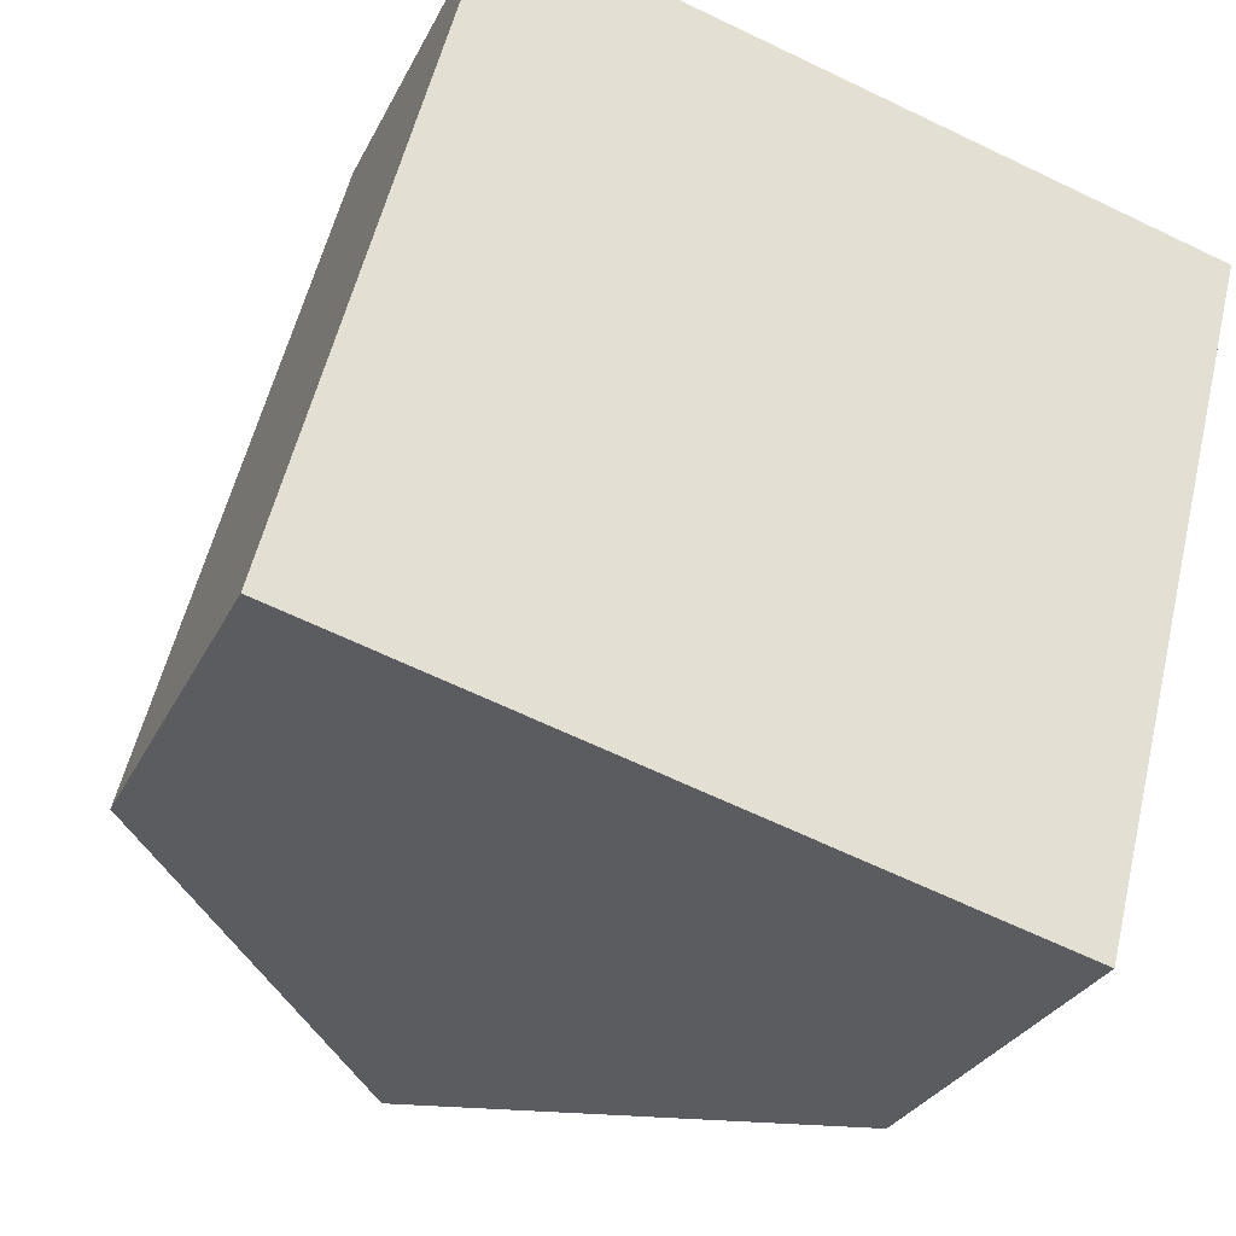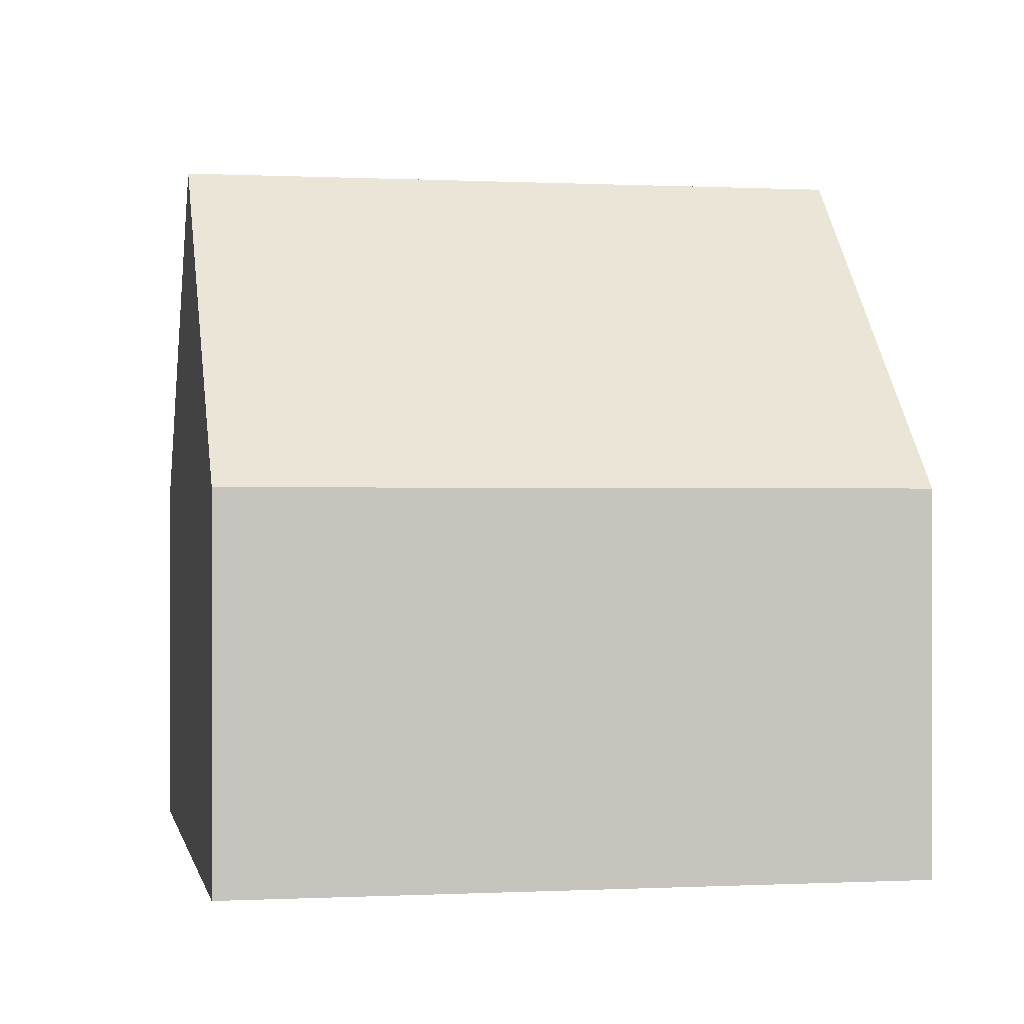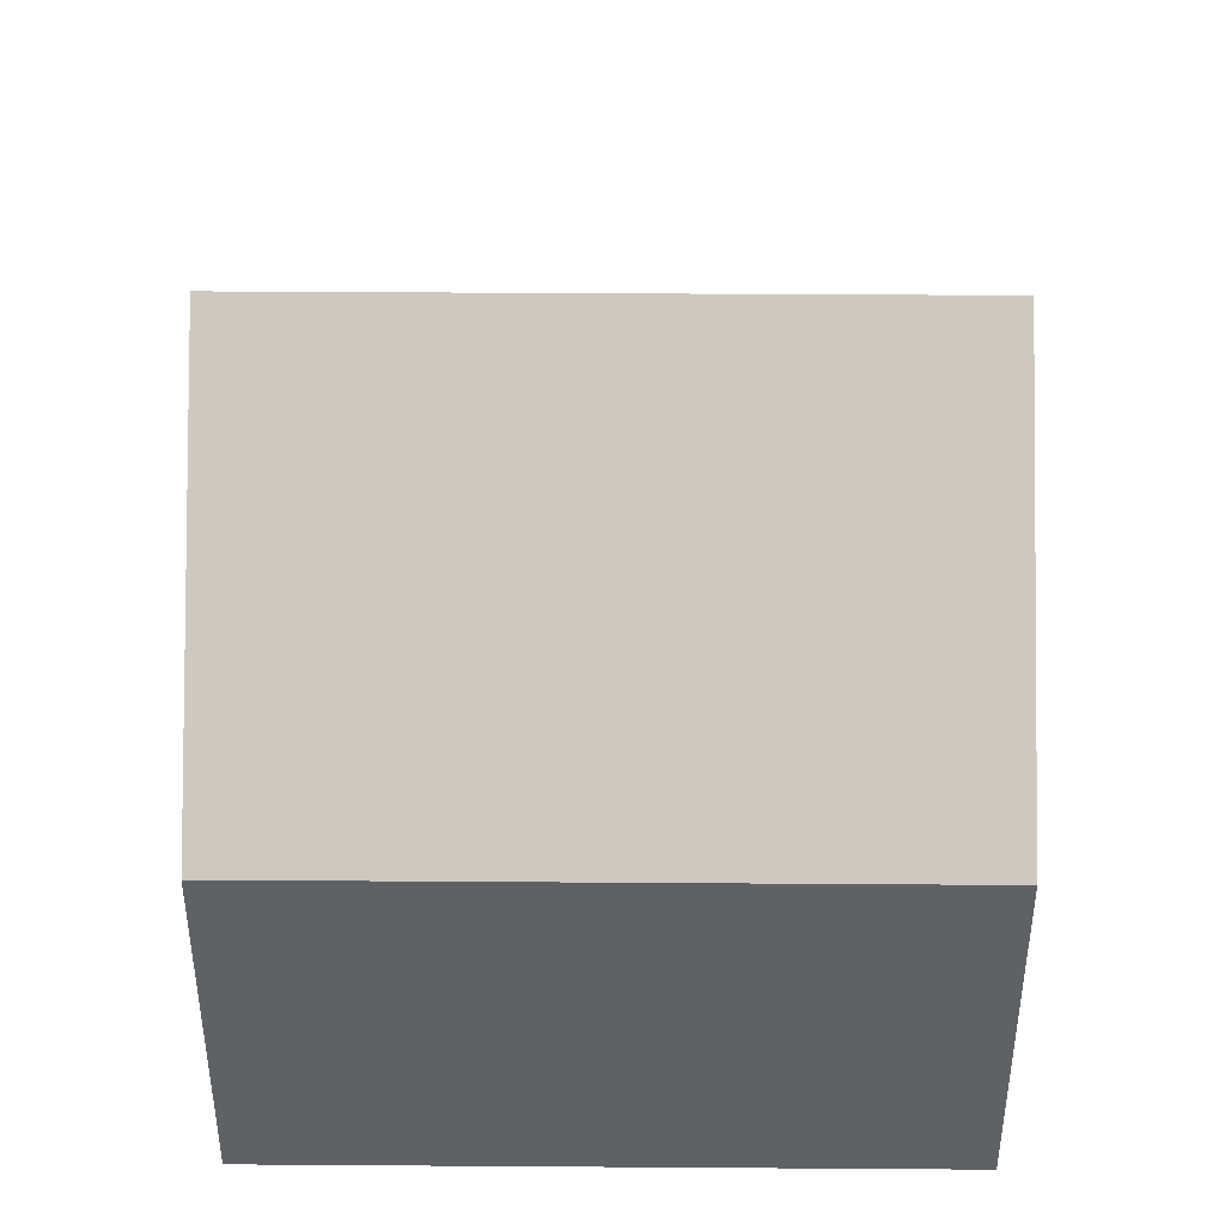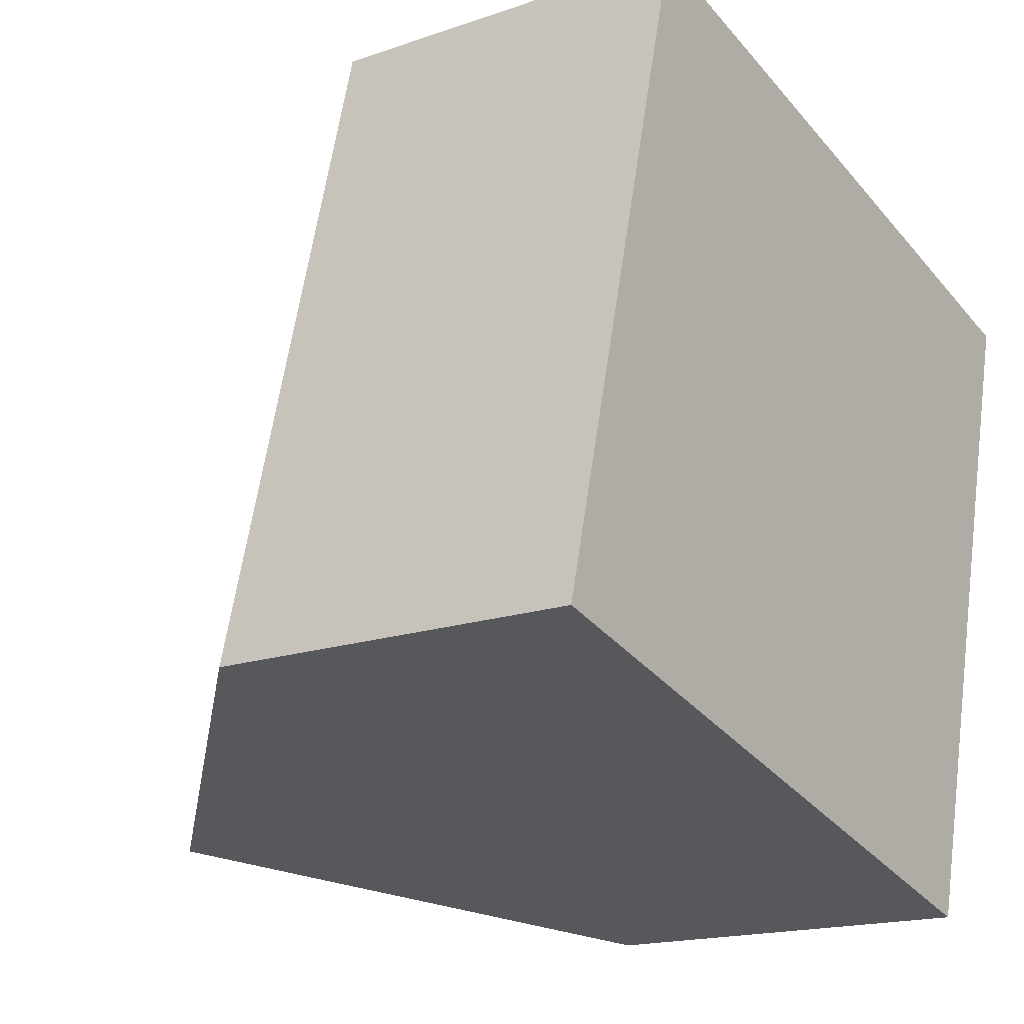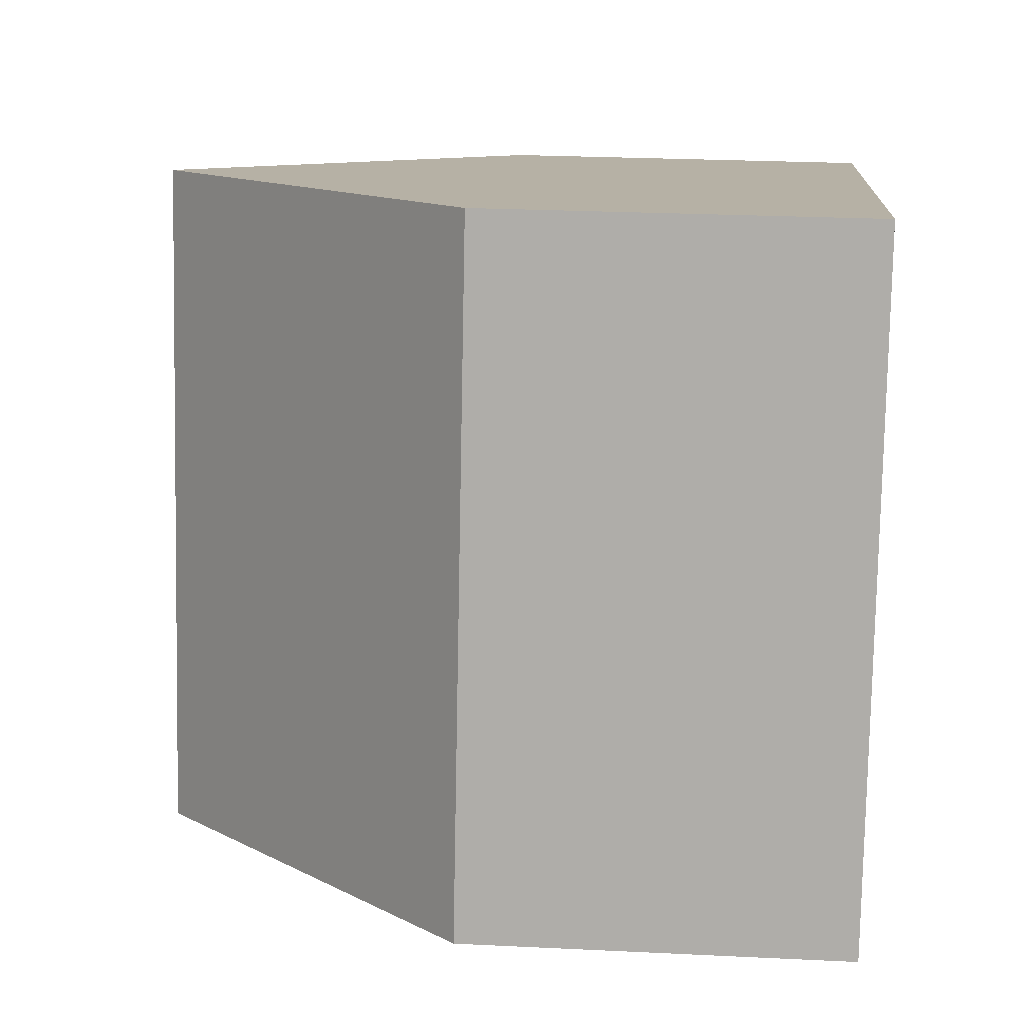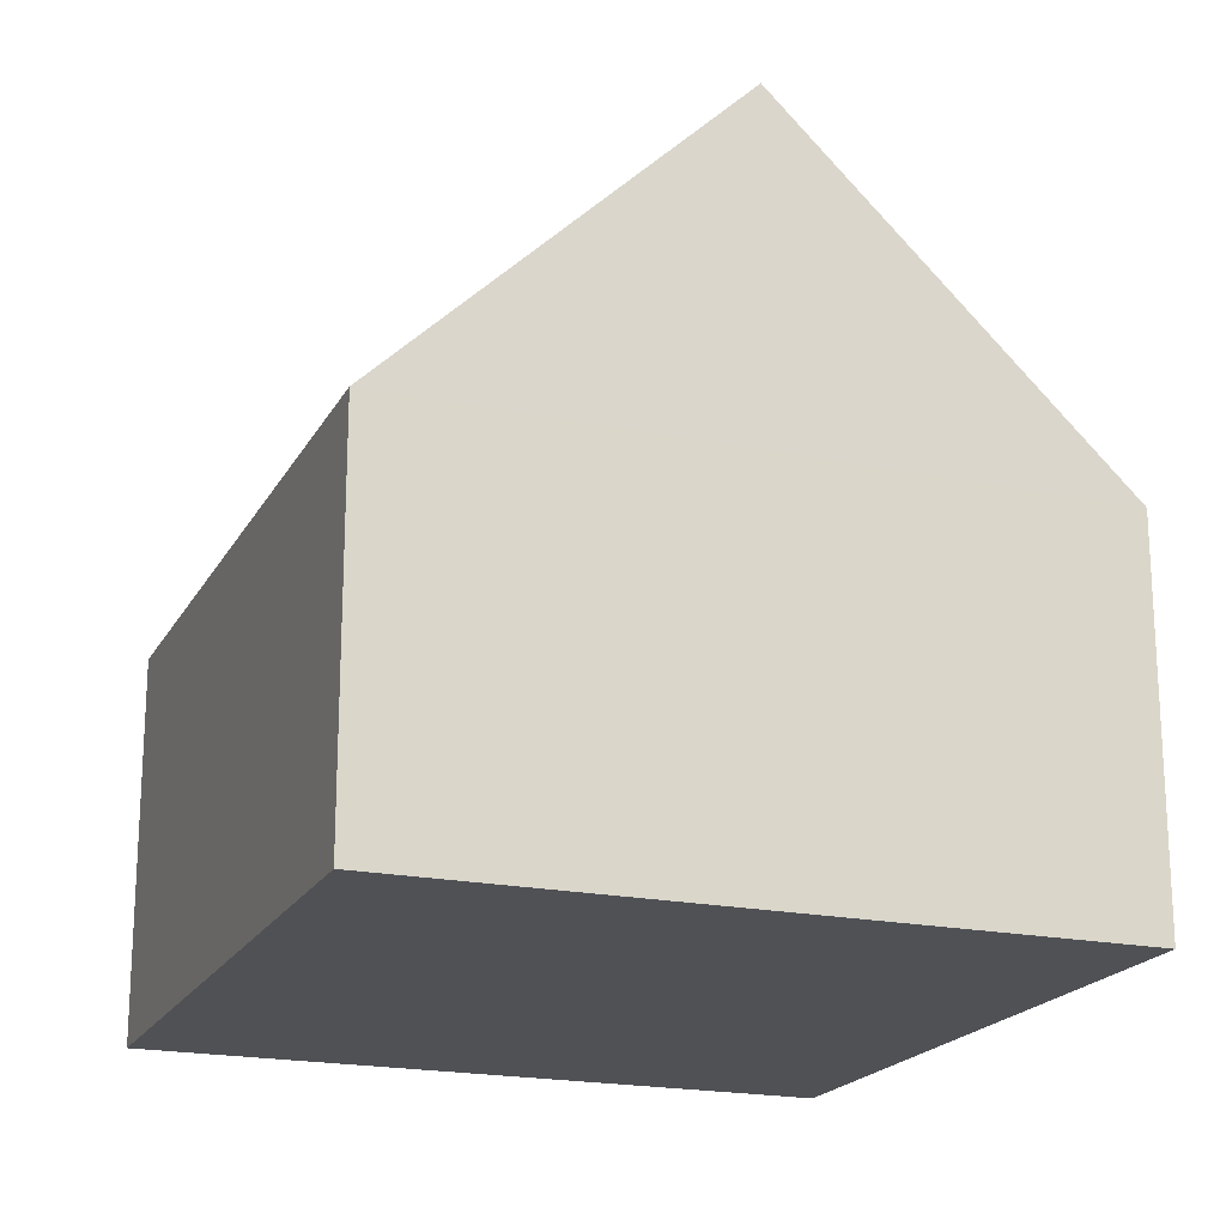
<metadata>
{"format":"obj","ext":"obj","renderer":"f3d","projection":"perspective","resolution":1024,"background":"white","views":[{"elev":-28.6,"azim":-21.8,"up":"+Z"},{"elev":0.0,"azim":93.5,"up":"+Y"},{"elev":42.7,"azim":104.9,"up":"+Y"},{"elev":-16.9,"azim":-54.9,"up":"+Z"},{"elev":26.2,"azim":-85.6,"up":"+Z"},{"elev":-19.7,"azim":-6.6,"up":"+Y"}]}
</metadata>
<code>
v  9.485 5.338 -2.486
v  7.172 10.04 8.207
v  11.92 5.338 6.987
v  4.742 10.04 -1.243
v  0 5.338 3.269e-16
v  2.423 5.337 9.428
v  2.423 -5.773e-16 9.428
v  7.172 -5.025e-16 8.207
v  11.92 -4.278e-16 6.987
v  9.485 1.522e-16 -2.486
v  4.742 7.611e-17 -1.243
v  0 0 0
g defaultobject
f 1 2 3
f 2 1 4
f 5 2 4
f 2 5 6
f 6 3 2
f 3 6 7
f 3 7 8
f 3 8 9
f 9 1 3
f 1 9 10
f 1 5 4
f 5 1 10
f 5 10 11
f 5 11 12
f 12 6 5
f 6 12 7
f 8 10 9
f 10 8 7
f 10 7 12
f 10 12 11

</code>
